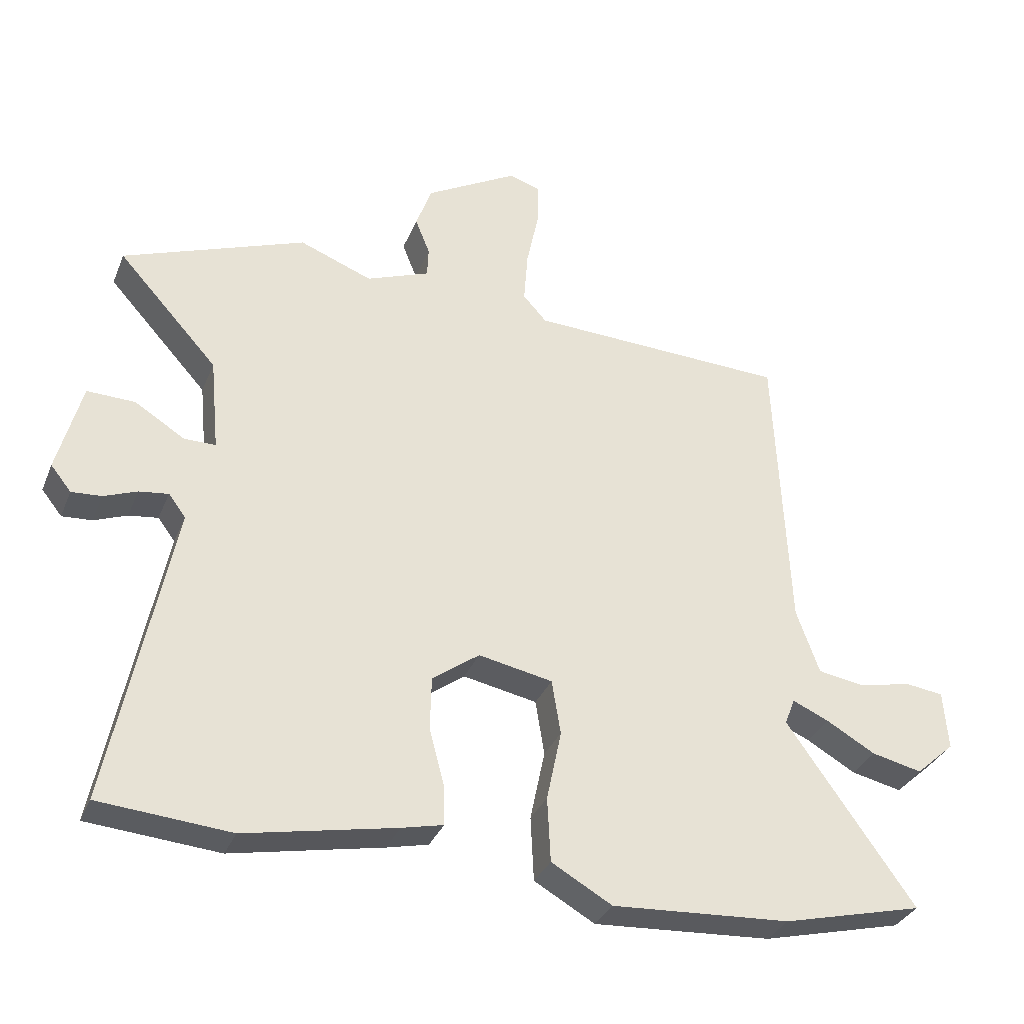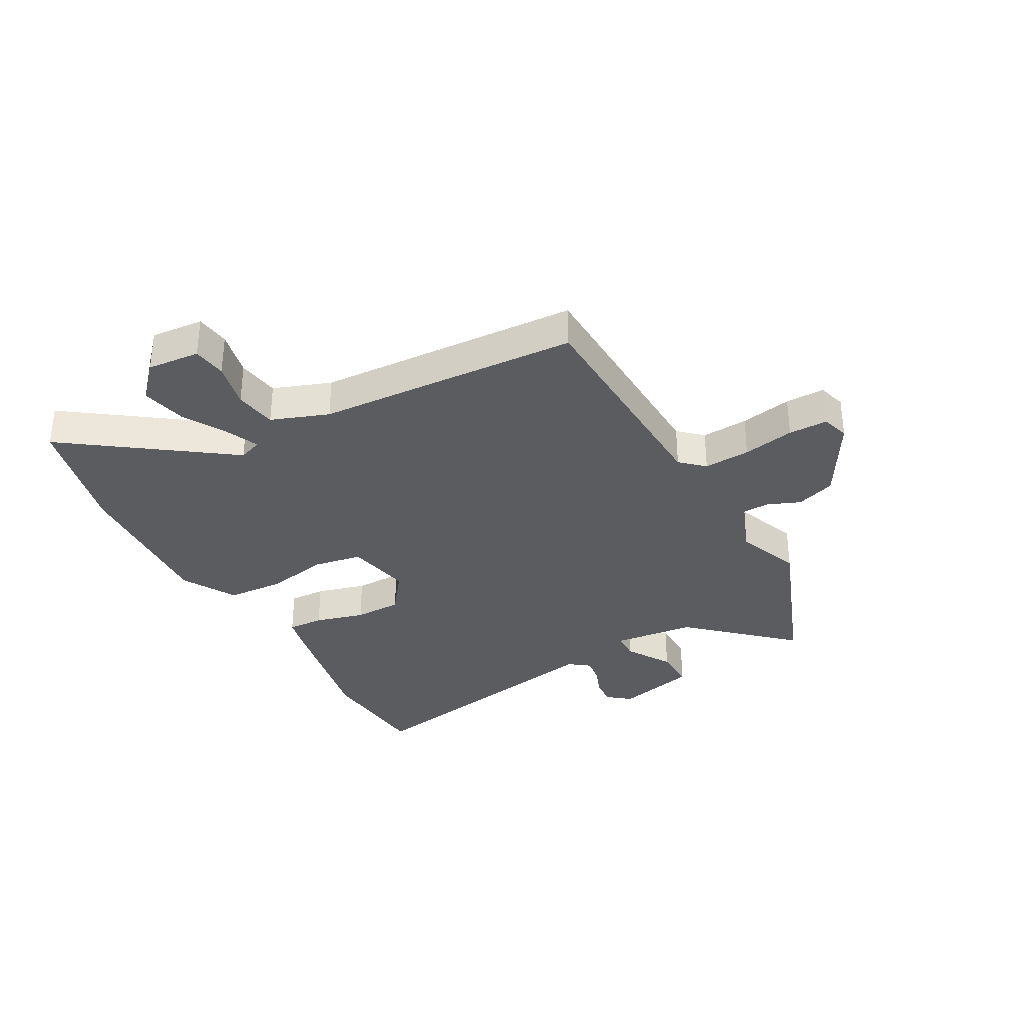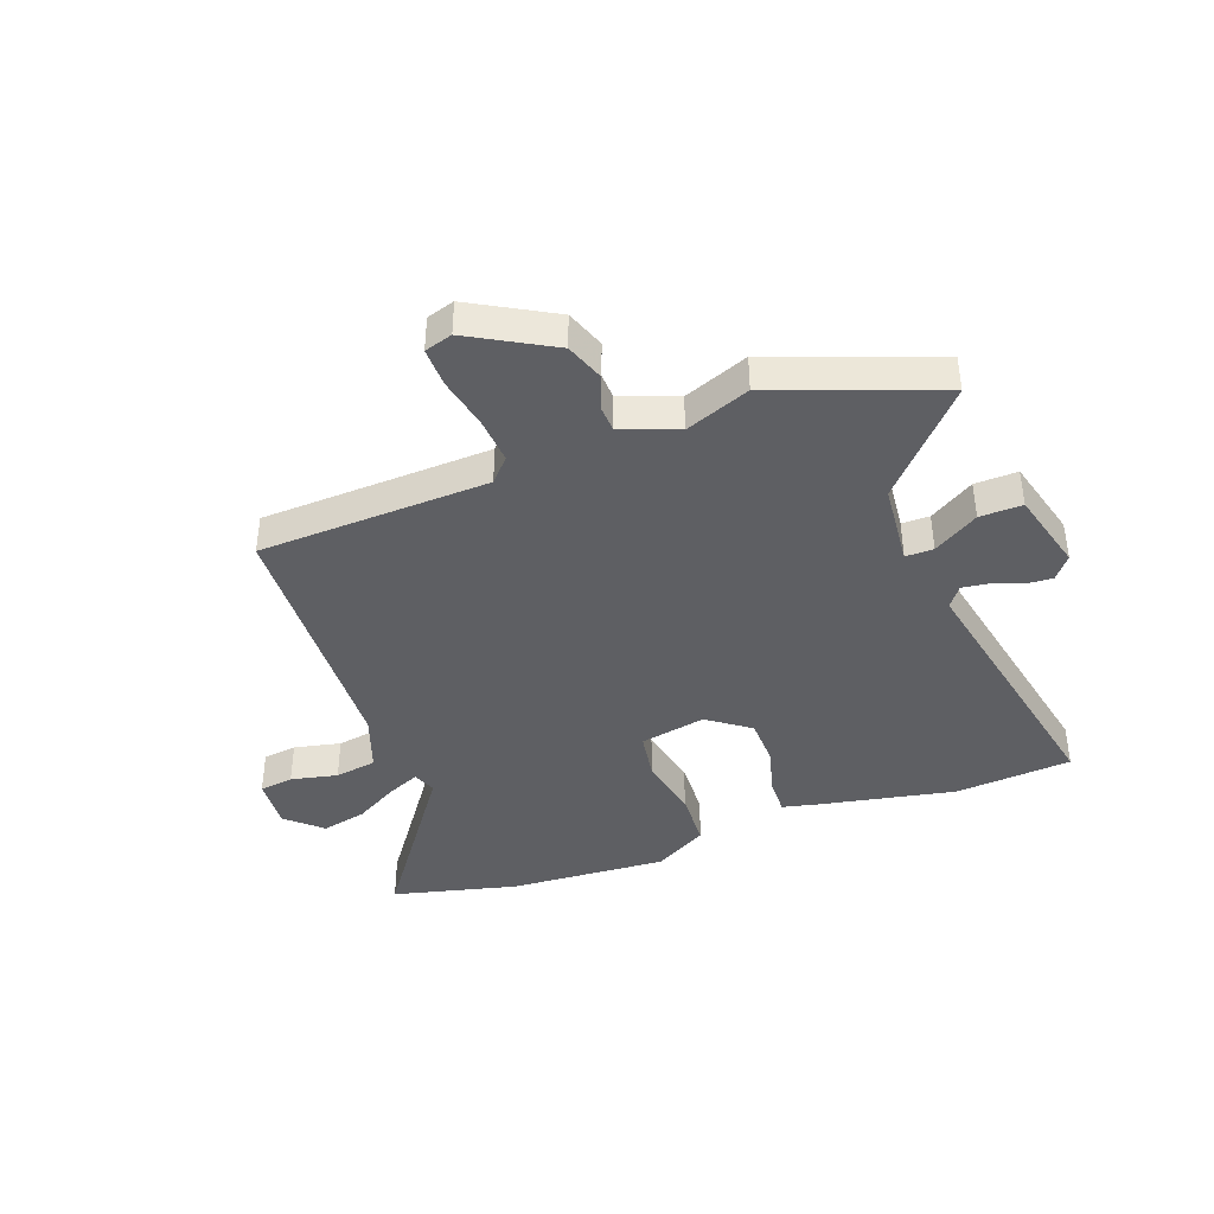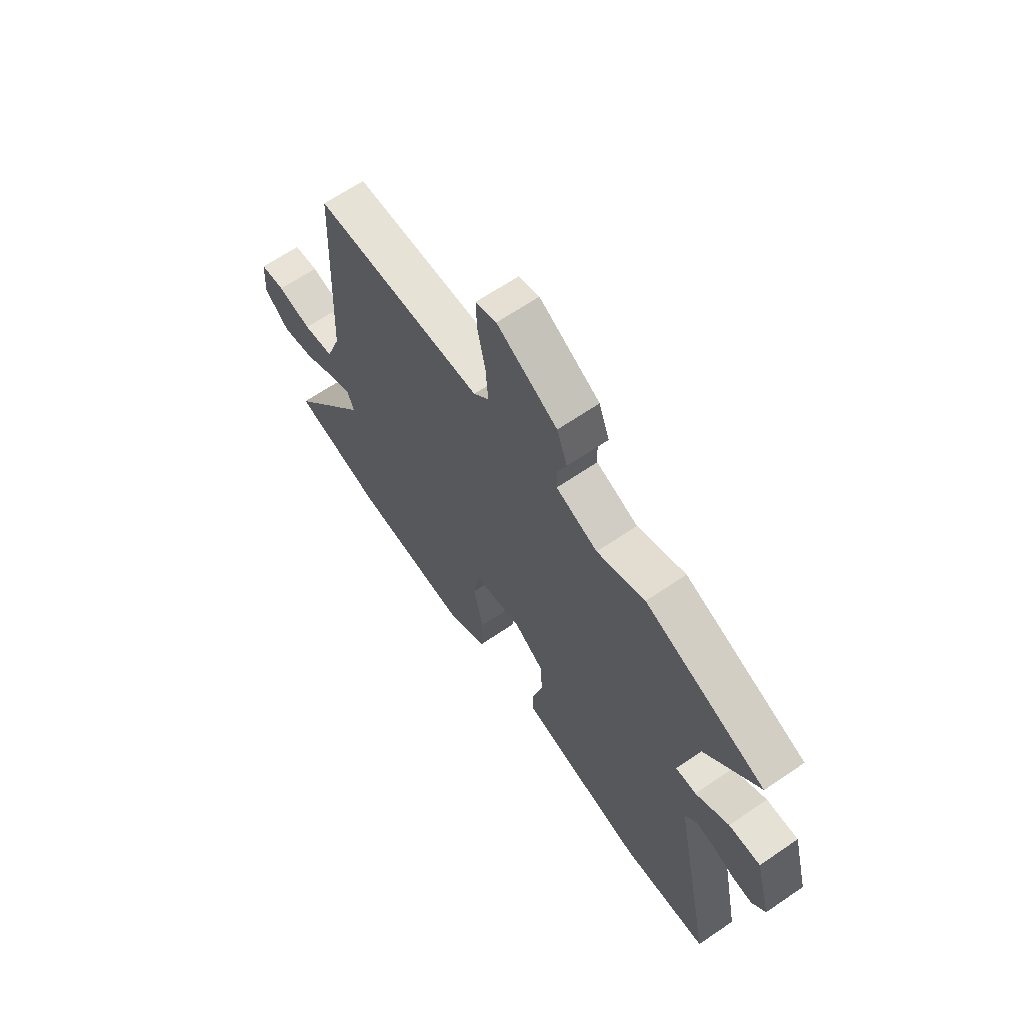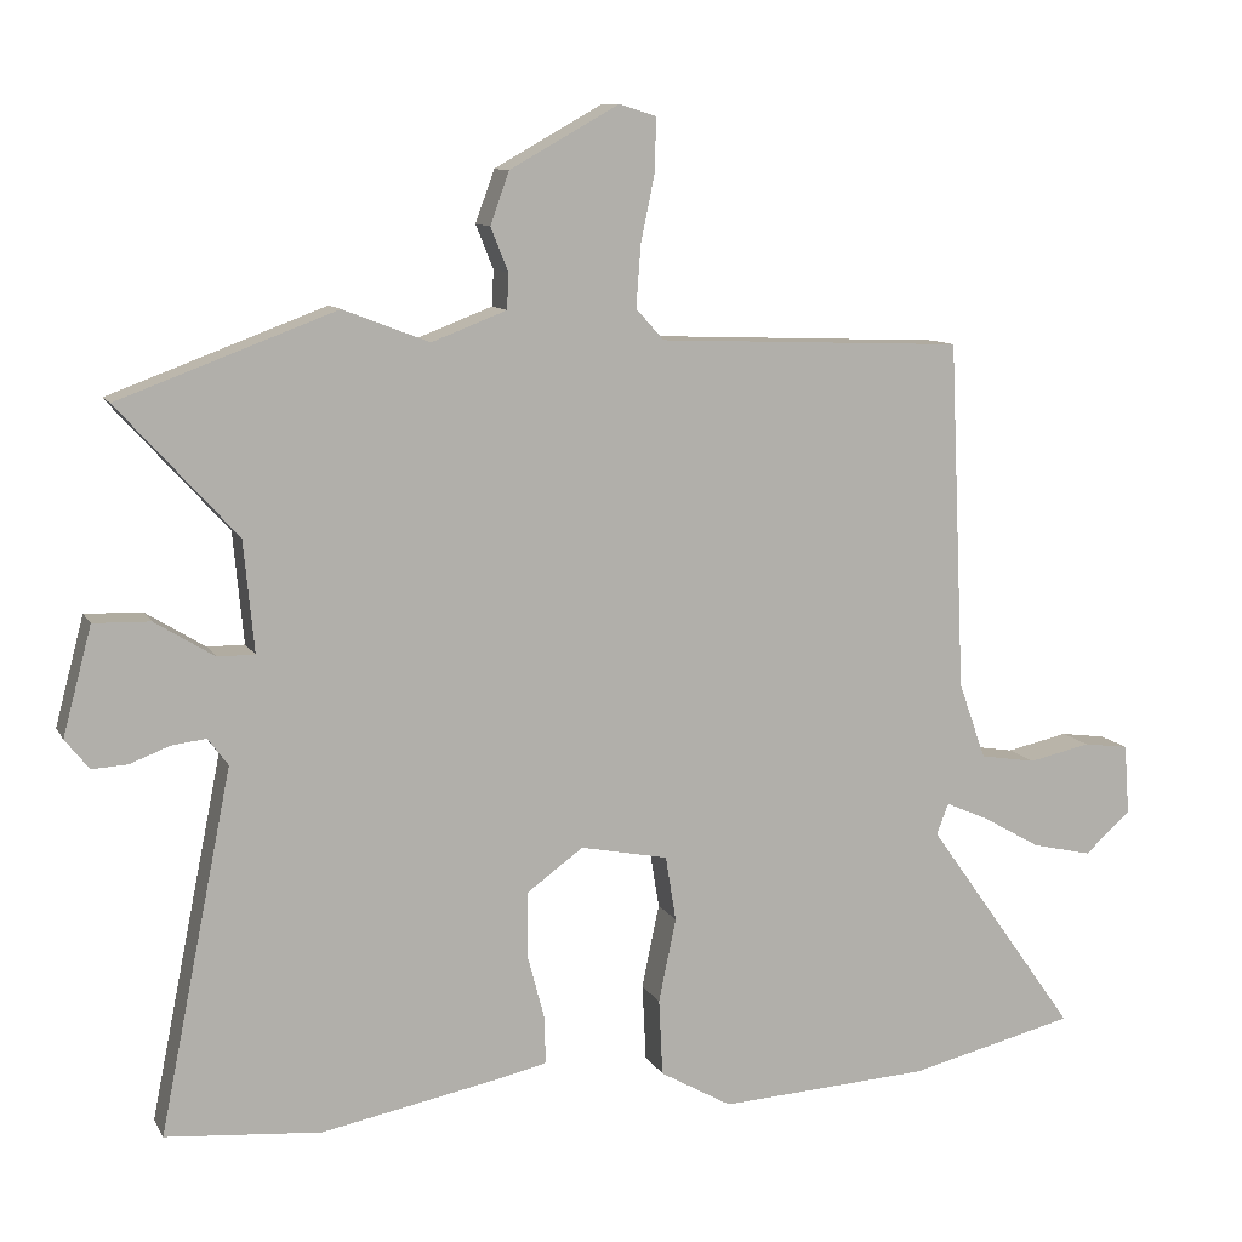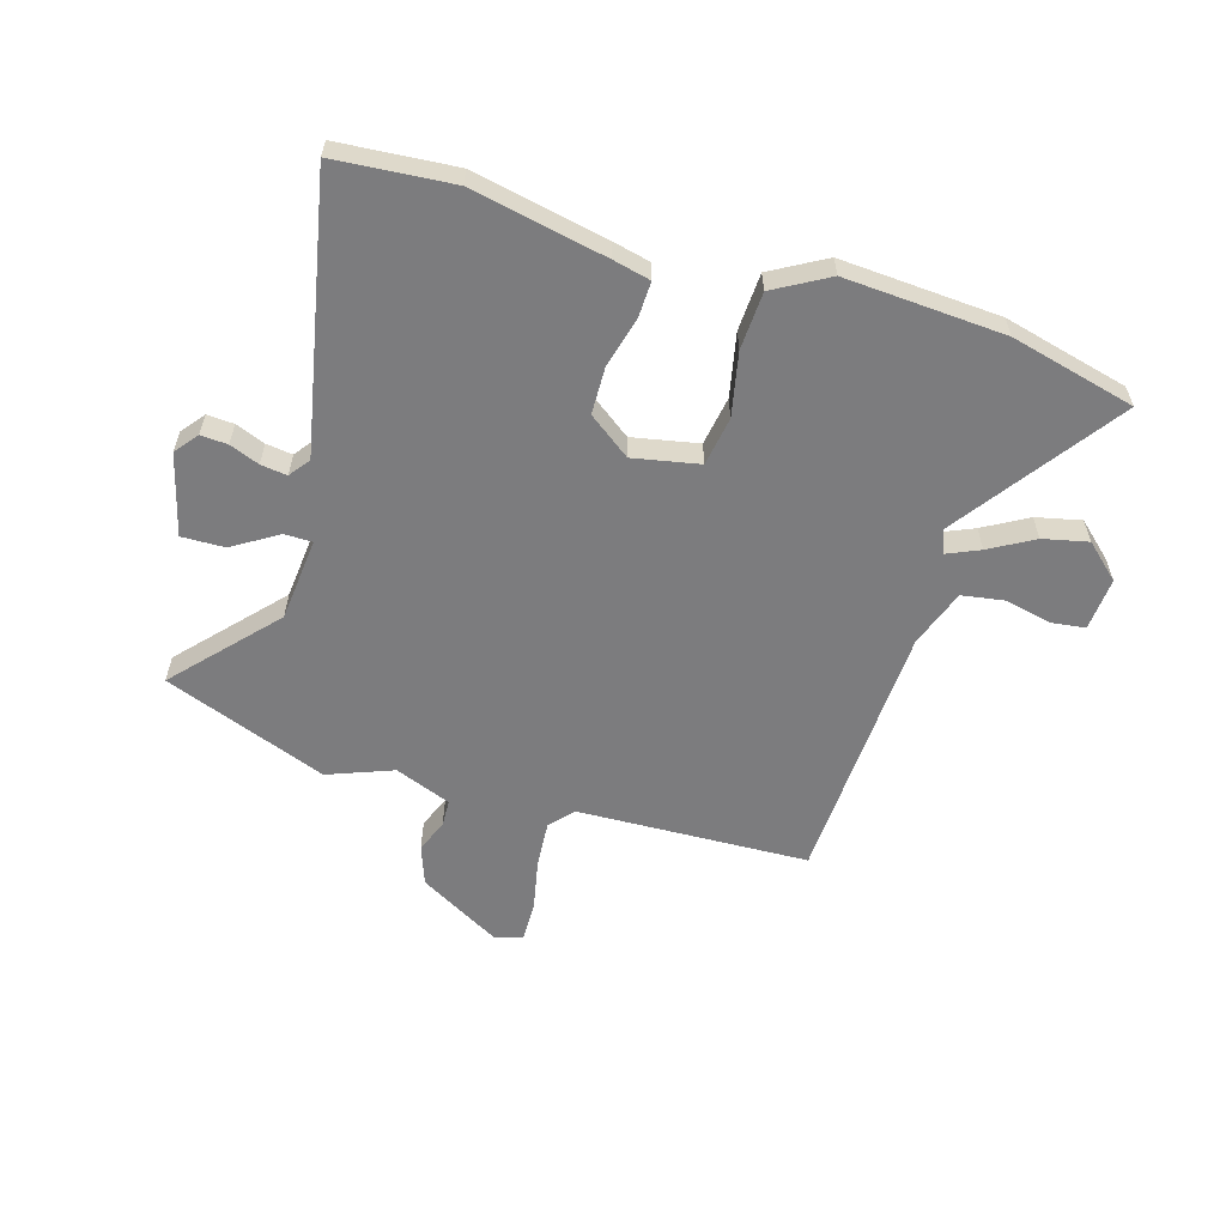
<metadata>
{"format":"obj","ext":"obj","renderer":"f3d","projection":"perspective","resolution":1024,"background":"white","views":[{"elev":-32.9,"azim":160.0,"up":"+Z"},{"elev":-33.6,"azim":-61.5,"up":"+Y"},{"elev":-40.6,"azim":20.3,"up":"+Y"},{"elev":65.1,"azim":55.5,"up":"+Z"},{"elev":10.2,"azim":161.9,"up":"+Z"},{"elev":-58.9,"azim":163.2,"up":"+Y"}]}
</metadata>
<code>
v -0.468 0.07 0.488
v -0.062 0.07 0.504
v -0.025 0.07 0.545
v -0.031 0.07 0.627
v -0.05 0.07 0.718
v -0.051 0.07 0.787
v -0.002 0.07 0.802
v 0.142 0.07 0.721
v 0.167 0.07 0.652
v 0.144 0.07 0.594
v 0.146 0.07 0.547
v 0.245 0.07 0.509
v 0.359 0.07 0.553
v 0.646 0.07 0.446
v 0.489 0.07 0.273
v 0.475 0.07 0.126
v 0.524 0.07 0.126
v 0.603 0.07 0.175
v 0.678 0.07 0.177
v 0.716 0.07 0.034
v 0.684 0.07 -0.006
v 0.637 0.07 -0.003
v 0.585 0.07 0.017
v 0.539 0.07 0.023
v 0.512 0.07 -0.013
v 0.608 0.07 -0.491
v 0.402 0.07 -0.508
v 0.165 0.07 -0.461
v 0.1 0.07 -0.446
v 0.102 0.07 -0.382
v 0.125 0.07 -0.295
v 0.123 0.07 -0.211
v 0.049 0.07 -0.157
v -0.067 0.07 -0.18
v -0.081 0.07 -0.266
v -0.058 0.07 -0.377
v -0.063 0.07 -0.478
v -0.158 0.07 -0.532
v -0.438 0.07 -0.515
v -0.658 0.07 -0.461
v -0.458 0.07 -0.179
v -0.474 0.07 -0.138
v -0.531 0.07 -0.163
v -0.608 0.07 -0.207
v -0.687 0.07 -0.225
v -0.748 0.07 -0.17
v -0.741 0.07 -0.077
v -0.681 0.07 -0.069
v -0.599 0.07 -0.087
v -0.525 0.07 -0.075
v -0.489 0.07 0.026
v -0.468 0 0.488
v -0.062 0 0.504
v -0.025 0 0.545
v -0.031 0 0.627
v -0.05 0 0.718
v -0.051 0 0.787
v -0.002 0 0.802
v 0.142 0 0.721
v 0.167 0 0.652
v 0.144 0 0.594
v 0.146 0 0.547
v 0.245 0 0.509
v 0.359 0 0.553
v 0.646 0 0.446
v 0.489 0 0.273
v 0.475 0 0.126
v 0.524 0 0.126
v 0.603 0 0.175
v 0.678 0 0.177
v 0.716 0 0.034
v 0.684 0 -0.006
v 0.637 0 -0.003
v 0.585 0 0.017
v 0.539 0 0.023
v 0.512 0 -0.013
v 0.608 0 -0.491
v 0.402 0 -0.508
v 0.165 0 -0.461
v 0.1 0 -0.446
v 0.102 0 -0.382
v 0.125 0 -0.295
v 0.123 0 -0.211
v 0.049 0 -0.157
v -0.067 0 -0.18
v -0.081 0 -0.266
v -0.058 0 -0.377
v -0.063 0 -0.478
v -0.158 0 -0.532
v -0.438 0 -0.515
v -0.658 0 -0.461
v -0.458 0 -0.179
v -0.474 0 -0.138
v -0.531 0 -0.163
v -0.608 0 -0.207
v -0.687 0 -0.225
v -0.748 0 -0.17
v -0.741 0 -0.077
v -0.681 0 -0.069
v -0.599 0 -0.087
v -0.525 0 -0.075
v -0.489 0 0.026
f 47 48 49
f 46 47 49
f 45 46 49
f 44 45 49
f 43 44 49
f 42 43 49 50
f 39 40 41
f 38 39 41
f 37 38 41
f 36 37 41
f 35 36 41
f 34 35 41 42
f 42 50 51
f 34 42 51
f 33 34 51
f 29 30 31
f 28 29 31
f 27 28 31
f 26 27 31
f 25 26 31
f 24 25 31 32
f 21 22 23
f 20 21 23
f 19 20 23
f 18 19 23
f 17 18 23
f 16 17 23 24
f 12 13 14 15
f 11 12 15 16
f 8 9 10
f 7 8 10
f 6 7 10
f 5 6 10
f 4 5 10
f 3 4 10 11
f 24 32 33
f 16 24 33
f 11 16 33
f 3 11 33
f 2 3 33
f 1 2 33 51
f 100 99 98
f 100 98 97
f 100 97 96
f 100 96 95
f 100 95 94
f 101 100 94 93
f 92 91 90
f 92 90 89
f 92 89 88
f 92 88 87
f 92 87 86
f 93 92 86 85
f 102 101 93
f 102 93 85
f 102 85 84
f 82 81 80
f 82 80 79
f 82 79 78
f 82 78 77
f 82 77 76
f 83 82 76 75
f 74 73 72
f 74 72 71
f 74 71 70
f 74 70 69
f 74 69 68
f 75 74 68 67
f 66 65 64 63
f 67 66 63 62
f 61 60 59
f 61 59 58
f 61 58 57
f 61 57 56
f 61 56 55
f 62 61 55 54
f 84 83 75
f 84 75 67
f 84 67 62
f 84 62 54
f 84 54 53
f 102 84 53 52
f 1 52 53 2
f 2 53 54 3
f 3 54 55 4
f 4 55 56 5
f 5 56 57 6
f 6 57 58 7
f 7 58 59 8
f 8 59 60 9
f 9 60 61 10
f 10 61 62 11
f 11 62 63 12
f 12 63 64 13
f 13 64 65 14
f 14 65 66 15
f 15 66 67 16
f 16 67 68 17
f 17 68 69 18
f 18 69 70 19
f 19 70 71 20
f 20 71 72 21
f 21 72 73 22
f 22 73 74 23
f 23 74 75 24
f 24 75 76 25
f 25 76 77 26
f 26 77 78 27
f 27 78 79 28
f 28 79 80 29
f 29 80 81 30
f 30 81 82 31
f 31 82 83 32
f 32 83 84 33
f 33 84 85 34
f 34 85 86 35
f 35 86 87 36
f 36 87 88 37
f 37 88 89 38
f 38 89 90 39
f 39 90 91 40
f 40 91 92 41
f 41 92 93 42
f 42 93 94 43
f 43 94 95 44
f 44 95 96 45
f 45 96 97 46
f 46 97 98 47
f 47 98 99 48
f 48 99 100 49
f 49 100 101 50
f 50 101 102 51
f 51 102 52 1

</code>
